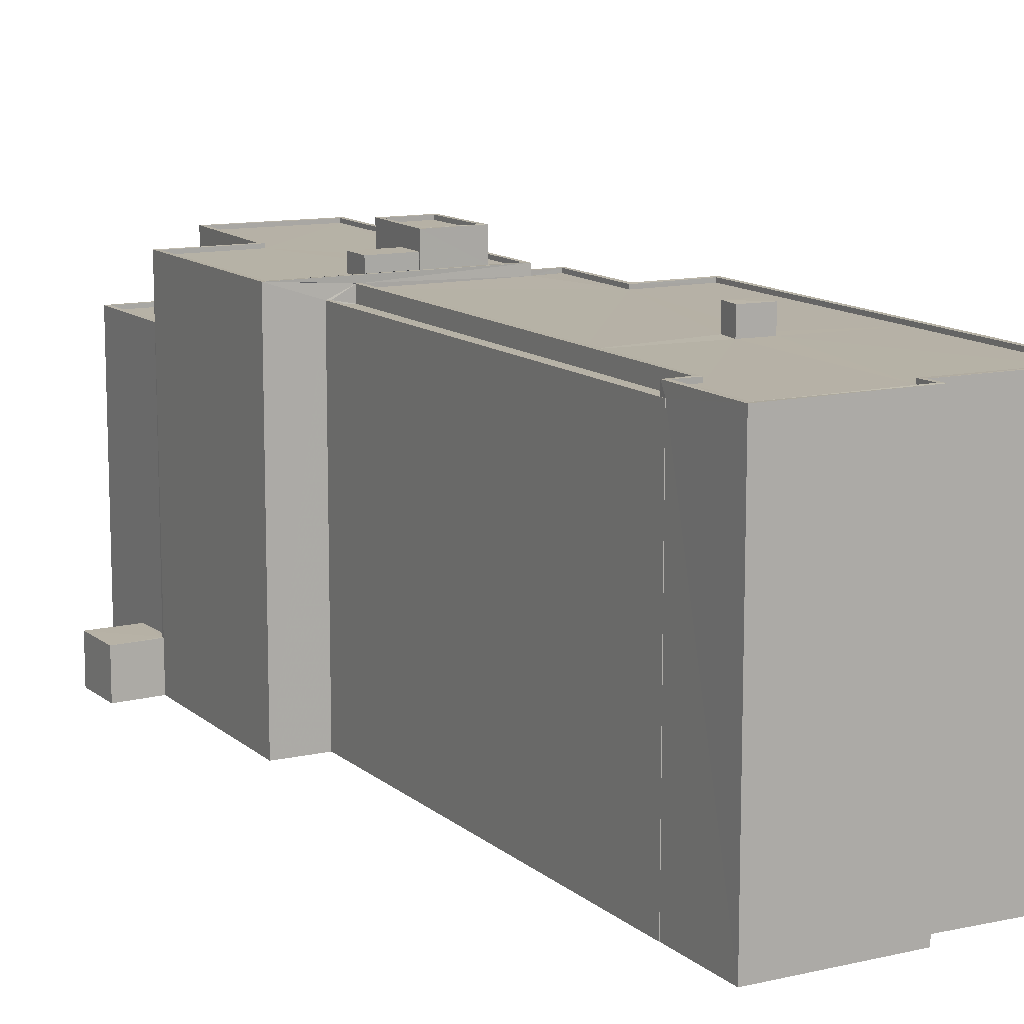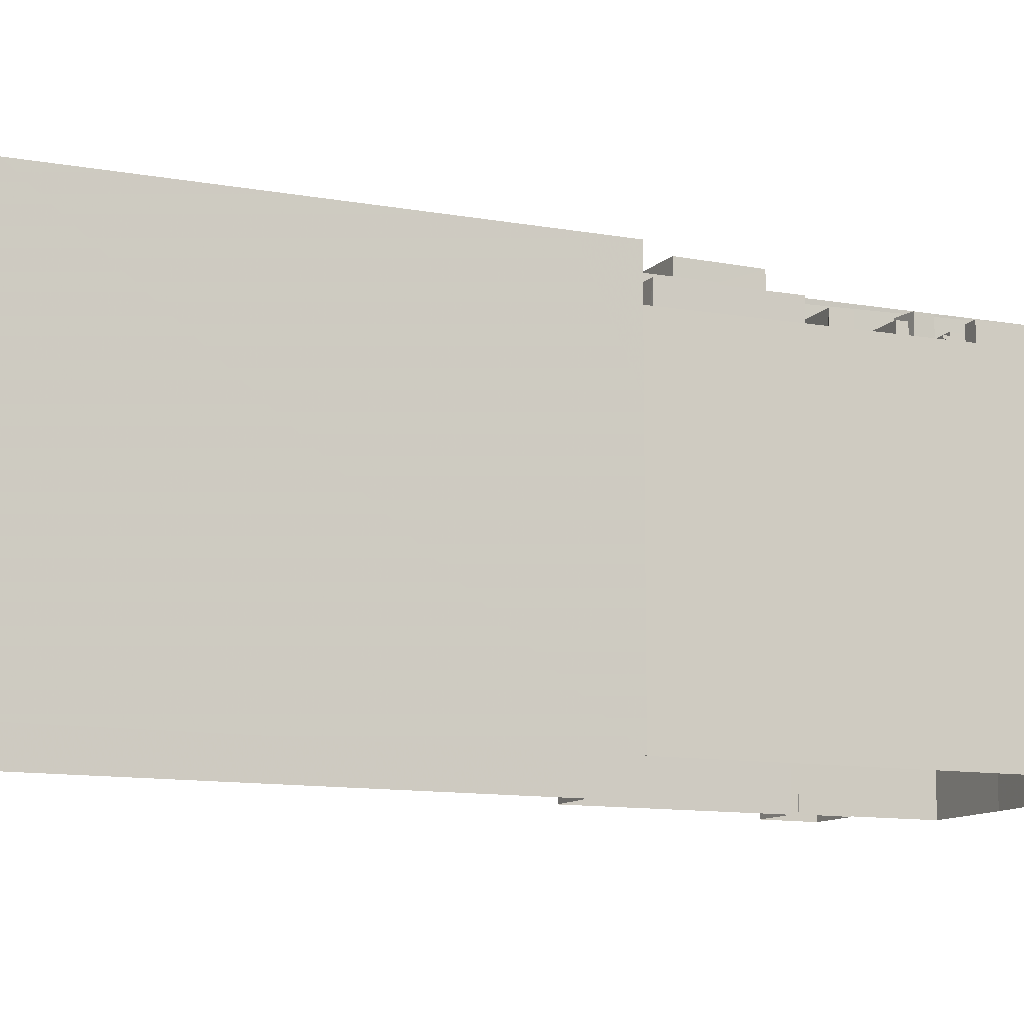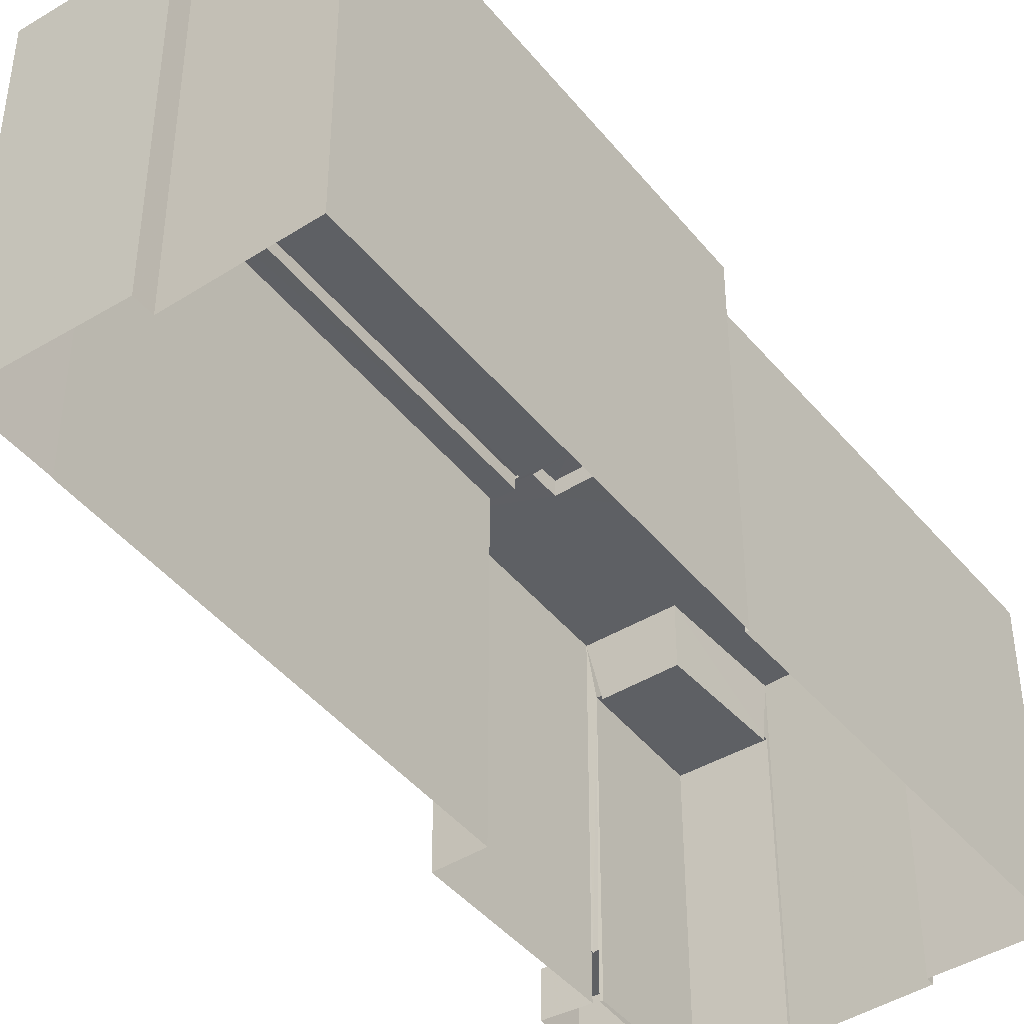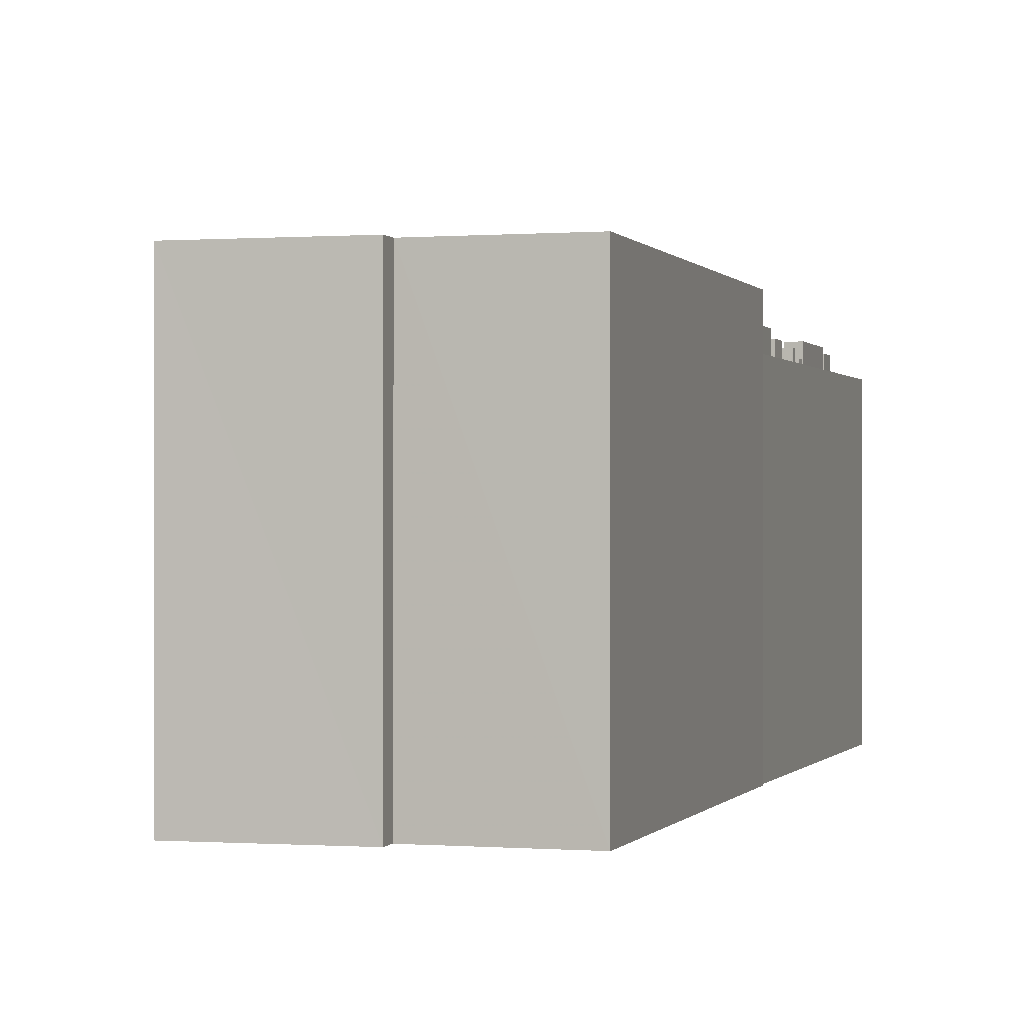
<metadata>
{"format":"obj","ext":"obj","renderer":"f3d","projection":"perspective","resolution":1024,"background":"white","views":[{"elev":12.2,"azim":163.5,"up":"+Z"},{"elev":-11.0,"azim":-102.6,"up":"+Z"},{"elev":-43.0,"azim":-132.4,"up":"+Z"},{"elev":-0.2,"azim":-152.3,"up":"+Z"}]}
</metadata>
<code>
v 1.242e+05 7.853e+05 18.89
v 1.241e+05 7.853e+05 18.89
v 1.241e+05 7.853e+05 18.89
v 1.241e+05 7.853e+05 18.88
v 1.241e+05 7.853e+05 18.89
v 1.241e+05 7.853e+05 18.88
v 1.242e+05 7.853e+05 18.89
v 1.242e+05 7.853e+05 18.89
v 1.242e+05 7.853e+05 18.89
v 1.242e+05 7.853e+05 18.88
v 1.242e+05 7.853e+05 18.88
v 1.242e+05 7.853e+05 18.88
v 1.242e+05 7.853e+05 18.88
v 1.242e+05 7.853e+05 18.88
v 1.242e+05 7.853e+05 18.89
v 1.242e+05 7.853e+05 18.89
v 1.242e+05 7.853e+05 18.89
v 1.242e+05 7.853e+05 18.89
v 1.242e+05 7.853e+05 18.89
v 1.242e+05 7.853e+05 18.89
v 1.242e+05 7.853e+05 18.88
v 1.242e+05 7.853e+05 18.89
v 1.242e+05 7.853e+05 40.11
v 1.242e+05 7.853e+05 40.12
v 1.242e+05 7.853e+05 40.12
v 1.242e+05 7.853e+05 40.11
v 1.242e+05 7.853e+05 40.37
v 1.242e+05 7.853e+05 40.36
v 1.242e+05 7.853e+05 40.37
v 1.242e+05 7.853e+05 40.36
v 1.242e+05 7.853e+05 40.37
v 1.242e+05 7.853e+05 40.37
v 1.242e+05 7.853e+05 41.43
v 1.242e+05 7.853e+05 41.43
v 1.242e+05 7.853e+05 41.43
v 1.242e+05 7.853e+05 41.43
v 1.242e+05 7.853e+05 41.43
v 1.242e+05 7.853e+05 41.43
v 1.242e+05 7.853e+05 41.43
v 1.242e+05 7.853e+05 41.43
v 1.242e+05 7.853e+05 41.18
v 1.242e+05 7.853e+05 41.18
v 1.242e+05 7.853e+05 41.18
v 1.242e+05 7.853e+05 41.18
v 1.242e+05 7.853e+05 41.18
v 1.242e+05 7.853e+05 41.18
v 1.242e+05 7.853e+05 41.18
v 1.242e+05 7.853e+05 41.18
v 1.242e+05 7.853e+05 41.18
v 1.242e+05 7.853e+05 41.18
v 1.242e+05 7.853e+05 41.18
v 1.242e+05 7.853e+05 41.18
v 1.242e+05 7.853e+05 41.18
v 1.242e+05 7.853e+05 41.18
v 1.242e+05 7.853e+05 41.43
v 1.242e+05 7.853e+05 41.43
v 1.242e+05 7.853e+05 41.43
v 1.242e+05 7.853e+05 41.43
v 1.242e+05 7.853e+05 41.43
v 1.242e+05 7.853e+05 41.43
v 1.242e+05 7.853e+05 41.43
v 1.242e+05 7.853e+05 41.43
v 1.242e+05 7.853e+05 21.87
v 1.242e+05 7.853e+05 21.87
v 1.242e+05 7.853e+05 21.87
v 1.242e+05 7.853e+05 21.87
v 1.242e+05 7.853e+05 21.87
v 1.242e+05 7.853e+05 21.87
v 1.242e+05 7.853e+05 37.38
v 1.242e+05 7.853e+05 37.38
v 1.242e+05 7.853e+05 37.38
v 1.242e+05 7.853e+05 37.38
v 1.242e+05 7.853e+05 37.63
v 1.242e+05 7.853e+05 37.63
v 1.242e+05 7.853e+05 37.63
v 1.242e+05 7.853e+05 37.63
v 1.242e+05 7.853e+05 37.63
v 1.242e+05 7.853e+05 37.63
v 1.242e+05 7.853e+05 42.24
v 1.242e+05 7.853e+05 42.24
v 1.242e+05 7.853e+05 42.24
v 1.242e+05 7.853e+05 42.24
v 1.242e+05 7.853e+05 43.08
v 1.242e+05 7.853e+05 43.08
v 1.242e+05 7.853e+05 43.08
v 1.242e+05 7.853e+05 43.08
v 1.242e+05 7.853e+05 43.33
v 1.242e+05 7.853e+05 43.33
v 1.242e+05 7.853e+05 43.33
v 1.242e+05 7.853e+05 43.33
v 1.242e+05 7.853e+05 43.33
v 1.242e+05 7.853e+05 43.33
v 1.242e+05 7.853e+05 43.33
v 1.242e+05 7.853e+05 43.33
v 1.242e+05 7.853e+05 35.7
v 1.241e+05 7.853e+05 35.7
v 1.242e+05 7.853e+05 35.7
v 1.242e+05 7.853e+05 35.7
v 1.242e+05 7.853e+05 35.7
v 1.242e+05 7.853e+05 35.7
v 1.242e+05 7.853e+05 35.7
v 1.242e+05 7.853e+05 35.7
v 1.242e+05 7.853e+05 35.7
v 1.242e+05 7.853e+05 35.7
v 1.242e+05 7.853e+05 35.7
v 1.242e+05 7.853e+05 35.7
v 1.242e+05 7.853e+05 35.7
v 1.242e+05 7.853e+05 35.7
v 1.242e+05 7.853e+05 35.7
v 1.242e+05 7.853e+05 35.7
v 1.242e+05 7.853e+05 35.7
v 1.242e+05 7.853e+05 35.7
v 1.242e+05 7.853e+05 35.7
v 1.242e+05 7.853e+05 35.7
v 1.242e+05 7.853e+05 35.7
v 1.242e+05 7.853e+05 35.7
v 1.242e+05 7.853e+05 35.7
v 1.242e+05 7.853e+05 35.7
v 1.242e+05 7.853e+05 35.7
v 1.242e+05 7.853e+05 35.7
v 1.242e+05 7.853e+05 35.7
v 1.242e+05 7.853e+05 35.7
v 1.242e+05 7.853e+05 35.7
v 1.242e+05 7.853e+05 35.7
v 1.242e+05 7.853e+05 35.7
v 1.242e+05 7.853e+05 35.7
v 1.242e+05 7.853e+05 35.7
v 1.242e+05 7.853e+05 35.7
v 1.241e+05 7.853e+05 35.7
v 1.242e+05 7.853e+05 35.7
v 1.242e+05 7.853e+05 35.7
v 1.241e+05 7.853e+05 35.7
v 1.242e+05 7.853e+05 35.7
v 1.242e+05 7.853e+05 35.7
v 1.242e+05 7.853e+05 35.7
v 1.242e+05 7.853e+05 35.7
v 1.242e+05 7.853e+05 35.7
v 1.242e+05 7.853e+05 35.7
v 1.242e+05 7.853e+05 35.7
v 1.242e+05 7.853e+05 35.7
v 1.242e+05 7.853e+05 35.7
v 1.242e+05 7.853e+05 35.7
v 1.242e+05 7.853e+05 35.7
v 1.242e+05 7.853e+05 35.7
v 1.242e+05 7.853e+05 35.7
v 1.242e+05 7.853e+05 35.7
v 1.242e+05 7.853e+05 35.7
v 1.242e+05 7.853e+05 35.7
v 1.242e+05 7.853e+05 35.7
v 1.242e+05 7.853e+05 35.7
v 1.242e+05 7.853e+05 35.7
v 1.242e+05 7.853e+05 35.7
v 1.242e+05 7.853e+05 35.7
v 1.242e+05 7.853e+05 35.7
v 1.241e+05 7.853e+05 38.2
v 1.241e+05 7.853e+05 38.2
v 1.242e+05 7.853e+05 38.2
v 1.242e+05 7.853e+05 38.2
v 1.242e+05 7.853e+05 38.2
v 1.242e+05 7.853e+05 38.2
v 1.242e+05 7.853e+05 39.19
v 1.242e+05 7.853e+05 39.19
v 1.242e+05 7.853e+05 39.19
v 1.242e+05 7.853e+05 39.19
v 1.242e+05 7.853e+05 38.79
v 1.242e+05 7.853e+05 38.79
v 1.242e+05 7.853e+05 38.79
v 1.242e+05 7.853e+05 38.79
v 1.242e+05 7.853e+05 39.77
v 1.242e+05 7.853e+05 39.77
v 1.242e+05 7.853e+05 39.77
v 1.242e+05 7.853e+05 39.77
v 1.242e+05 7.853e+05 39.44
v 1.242e+05 7.853e+05 39.44
v 1.242e+05 7.853e+05 39.44
v 1.242e+05 7.853e+05 39.44
v 1.242e+05 7.853e+05 39.87
v 1.242e+05 7.853e+05 39.87
v 1.242e+05 7.853e+05 39.87
v 1.241e+05 7.853e+05 39.87
v 1.242e+05 7.853e+05 40.47
v 1.242e+05 7.853e+05 40.47
v 1.242e+05 7.853e+05 40.47
v 1.242e+05 7.853e+05 40.47
v 1.242e+05 7.853e+05 39.49
v 1.242e+05 7.853e+05 39.49
v 1.242e+05 7.853e+05 39.49
v 1.242e+05 7.853e+05 39.49
v 1.242e+05 7.853e+05 39.77
v 1.242e+05 7.853e+05 39.77
v 1.242e+05 7.853e+05 39.77
v 1.242e+05 7.853e+05 39.77
v 1.242e+05 7.853e+05 39.49
v 1.242e+05 7.853e+05 39.49
v 1.242e+05 7.853e+05 39.49
v 1.242e+05 7.853e+05 39.49
v 1.242e+05 7.853e+05 40.79
v 1.242e+05 7.853e+05 40.79
v 1.242e+05 7.853e+05 40.79
v 1.242e+05 7.853e+05 40.79
v 1.242e+05 7.853e+05 40.79
v 1.242e+05 7.853e+05 40.79
v 1.241e+05 7.853e+05 40.79
v 1.242e+05 7.853e+05 40.79
v 1.242e+05 7.853e+05 40.79
v 1.241e+05 7.853e+05 40.79
v 1.242e+05 7.853e+05 40.79
v 1.242e+05 7.853e+05 40.79
v 1.241e+05 7.853e+05 40.79
v 1.242e+05 7.853e+05 40.79
v 1.242e+05 7.853e+05 40.79
v 1.241e+05 7.853e+05 40.79
v 1.242e+05 7.853e+05 40.79
v 1.242e+05 7.853e+05 40.79
v 1.242e+05 7.853e+05 41.04
v 1.242e+05 7.853e+05 41.04
v 1.242e+05 7.853e+05 41.04
v 1.242e+05 7.853e+05 41.04
v 1.242e+05 7.853e+05 41.04
v 1.242e+05 7.853e+05 41.04
v 1.242e+05 7.853e+05 41.04
v 1.242e+05 7.853e+05 41.04
v 1.242e+05 7.853e+05 41.04
v 1.242e+05 7.853e+05 41.04
v 1.241e+05 7.853e+05 41.04
v 1.241e+05 7.853e+05 41.04
v 1.242e+05 7.853e+05 41.04
v 1.241e+05 7.853e+05 41.04
v 1.241e+05 7.853e+05 41.04
v 1.241e+05 7.853e+05 41.04
v 1.242e+05 7.853e+05 41.04
v 1.242e+05 7.853e+05 41.04
v 1.242e+05 7.853e+05 41.04
v 1.241e+05 7.853e+05 41.04
v 1.241e+05 7.853e+05 41.04
v 1.242e+05 7.853e+05 41.04
v 1.242e+05 7.853e+05 42.23
v 1.242e+05 7.853e+05 42.23
v 1.242e+05 7.853e+05 42.23
v 1.242e+05 7.853e+05 42.23
f 1 2 3
f 2 4 5
f 4 6 5
f 7 8 9
f 4 10 11
f 12 10 13
f 13 14 12
f 15 9 16
f 8 17 9
f 18 16 19
f 2 1 19
f 13 20 21
f 22 9 17
f 20 9 22
f 19 4 2
f 16 10 4
f 10 20 13
f 16 9 20
f 16 4 19
f 16 20 10
f 23 24 25
f 23 26 24
f 27 28 29
f 28 30 29
f 29 31 32
f 29 30 31
f 33 34 35
f 33 35 36
f 36 37 38
f 37 39 40
f 37 40 38
f 36 35 37
f 41 42 43
f 44 45 46
f 45 41 47
f 42 48 49
f 46 50 51
f 50 52 51
f 49 48 53
f 43 54 47
f 45 47 50
f 43 42 49
f 41 43 47
f 46 45 50
f 38 55 56
f 56 55 57
f 38 40 55
f 57 55 58
f 36 59 33
f 58 60 57
f 60 61 57
f 59 61 60
f 33 59 62
f 62 59 60
f 63 64 65
f 66 65 67
f 67 65 68
f 65 64 68
f 69 70 71
f 72 69 71
f 73 74 75
f 75 74 76
f 73 77 74
f 76 74 78
f 79 80 81
f 79 82 80
f 83 84 85
f 83 86 84
f 87 88 89
f 90 87 89
f 87 91 88
f 91 92 88
f 89 93 90
f 93 92 91
f 90 93 94
f 94 93 91
f 95 96 97
f 98 96 95
f 99 100 101
f 95 101 102
f 98 95 102
f 102 101 103
f 104 103 105
f 106 107 108
f 109 110 111
f 104 110 109
f 112 101 100
f 113 112 106
f 114 115 116
f 110 104 115
f 115 117 116
f 118 119 120
f 117 104 121
f 119 121 120
f 121 105 120
f 122 123 124
f 125 123 122
f 103 125 105
f 113 106 108
f 125 113 123
f 103 101 112
f 104 105 121
f 103 112 113
f 115 104 117
f 103 113 125
f 126 127 128
f 97 96 129
f 128 127 130
f 128 131 132
f 96 132 129
f 133 130 134
f 135 136 137
f 131 133 135
f 138 108 107
f 131 135 137
f 138 139 108
f 132 131 139
f 99 140 100
f 141 138 140
f 141 140 99
f 129 132 141
f 128 130 133
f 128 133 131
f 141 139 138
f 132 139 141
f 142 143 144
f 142 145 143
f 146 147 116
f 148 146 118
f 116 147 114
f 118 120 149
f 150 120 122
f 124 151 122
f 152 109 111
f 124 137 151
f 147 153 152
f 126 109 153
f 137 136 151
f 127 126 142
f 134 130 149
f 151 150 122
f 134 149 150
f 144 127 142
f 148 118 149
f 145 148 143
f 126 154 142
f 145 153 147
f 126 153 154
f 148 147 146
f 149 120 150
f 153 109 152
f 145 147 148
f 155 156 157
f 158 157 159
f 159 157 160
f 157 156 160
f 161 162 163
f 161 164 162
f 165 166 167
f 165 168 166
f 169 170 171
f 169 172 170
f 173 174 175
f 176 173 175
f 177 178 179
f 180 177 179
f 181 182 183
f 184 181 183
f 185 186 187
f 185 188 186
f 189 190 191
f 189 192 190
f 193 194 195
f 196 193 195
f 197 198 199
f 200 197 199
f 201 202 200
f 203 204 205
f 206 204 203
f 207 198 208
f 201 200 199
f 199 204 206
f 199 207 204
f 198 207 199
f 209 210 211
f 203 205 212
f 212 205 210
f 213 214 211
f 198 213 208
f 210 205 208
f 213 211 210
f 213 210 208
f 215 216 217
f 218 219 220
f 220 219 221
f 222 215 223
f 222 223 224
f 225 226 227
f 218 220 227
f 228 226 229
f 230 231 224
f 232 216 215
f 220 233 227
f 230 234 235
f 228 229 234
f 229 236 234
f 232 215 222
f 231 222 224
f 230 235 231
f 234 236 235
f 233 225 227
f 229 226 225
f 237 238 239
f 237 240 238
f 26 27 24
f 26 28 27
f 19 31 18
f 19 32 31
f 16 18 31
f 30 16 31
f 16 30 15
f 200 36 216
f 197 200 216
f 26 23 28
f 15 30 38
f 216 36 38
f 28 23 217
f 217 216 38
f 30 28 217
f 30 217 38
f 56 66 38
f 38 66 15
f 56 65 66
f 15 66 9
f 63 65 73
f 20 22 63
f 65 56 73
f 77 56 57
f 70 77 71
f 71 77 57
f 20 63 73
f 73 56 77
f 72 71 78
f 13 76 14
f 71 57 78
f 14 76 61
f 78 57 61
f 76 78 61
f 61 59 12
f 14 61 12
f 159 10 12
f 12 59 159
f 103 104 158
f 219 59 36
f 202 221 200
f 200 221 36
f 159 59 158
f 103 158 219
f 221 219 36
f 158 59 219
f 40 48 42
f 40 39 48
f 51 34 33
f 51 52 34
f 55 42 41
f 55 40 42
f 58 41 45
f 58 55 41
f 58 45 44
f 60 58 44
f 60 44 46
f 62 60 46
f 33 62 46
f 51 33 46
f 63 17 64
f 63 22 17
f 9 67 7
f 9 66 67
f 67 8 7
f 67 68 8
f 68 64 17
f 8 68 17
f 74 69 72
f 78 74 72
f 77 69 74
f 77 70 69
f 21 73 75
f 21 20 73
f 13 75 76
f 13 21 75
f 81 80 43
f 49 81 43
f 80 82 54
f 43 80 54
f 53 81 49
f 53 79 81
f 88 35 34
f 88 34 89
f 34 50 89
f 34 52 50
f 94 83 85
f 90 94 85
f 87 85 84
f 87 90 85
f 91 84 86
f 91 87 84
f 91 86 83
f 94 91 83
f 92 35 88
f 92 37 35
f 82 47 54
f 47 82 93
f 53 48 39
f 53 39 79
f 92 93 82
f 92 82 79
f 37 92 79
f 39 37 79
f 50 47 93
f 89 50 93
f 159 160 11
f 10 159 11
f 156 4 11
f 160 156 11
f 128 157 126
f 157 158 109
f 126 157 109
f 158 104 109
f 128 155 157
f 128 132 155
f 113 163 123
f 113 161 163
f 162 137 124
f 131 137 162
f 124 123 163
f 162 124 163
f 131 164 139
f 131 162 164
f 113 108 161
f 108 139 164
f 108 164 161
f 167 166 150
f 151 167 150
f 133 134 168
f 134 150 166
f 168 134 166
f 133 165 135
f 133 168 165
f 151 136 167
f 136 135 165
f 136 165 167
f 130 170 149
f 130 171 170
f 170 172 148
f 149 170 148
f 144 143 172
f 127 144 169
f 143 148 172
f 169 144 172
f 127 171 130
f 127 169 171
f 176 175 106
f 112 176 106
f 138 107 174
f 107 106 175
f 174 107 175
f 138 173 140
f 138 174 173
f 112 100 176
f 100 140 173
f 100 173 176
f 95 97 179
f 97 129 180
f 97 180 179
f 101 179 178
f 101 95 179
f 141 99 177
f 99 101 178
f 177 99 178
f 141 177 180
f 129 141 180
f 122 183 182
f 125 122 182
f 105 125 182
f 181 105 182
f 120 105 181
f 184 120 181
f 183 120 184
f 183 122 120
f 115 114 186
f 114 147 187
f 114 187 186
f 186 188 110
f 115 186 110
f 152 111 185
f 111 110 188
f 185 111 188
f 152 187 147
f 152 185 187
f 119 190 121
f 119 191 190
f 190 192 117
f 121 190 117
f 146 116 189
f 116 117 192
f 189 116 192
f 119 118 191
f 118 146 189
f 118 189 191
f 142 195 145
f 142 196 195
f 195 194 153
f 145 195 153
f 194 193 154
f 153 194 154
f 154 196 142
f 154 193 196
f 223 29 32
f 223 32 224
f 32 1 224
f 32 19 1
f 230 3 2
f 234 230 2
f 224 1 3
f 230 224 3
f 156 6 4
f 6 156 226
f 96 98 227
f 227 226 155
f 132 96 155
f 155 226 156
f 96 227 155
f 6 228 5
f 6 226 228
f 234 2 5
f 228 234 5
f 25 27 215
f 215 27 223
f 25 24 27
f 223 27 29
f 23 25 215
f 217 23 215
f 219 218 102
f 103 219 102
f 102 227 98
f 102 218 227
f 236 212 210
f 236 229 212
f 235 210 209
f 235 236 210
f 231 209 211
f 231 235 209
f 231 211 214
f 222 231 214
f 222 214 213
f 232 222 213
f 213 198 232
f 198 197 216
f 232 198 216
f 202 201 220
f 221 202 220
f 220 201 199
f 233 220 199
f 233 199 206
f 225 233 206
f 212 229 203
f 203 225 206
f 203 229 225
f 207 239 238
f 207 208 239
f 204 207 238
f 240 204 238
f 237 204 240
f 237 205 204
f 239 205 237
f 239 208 205

</code>
